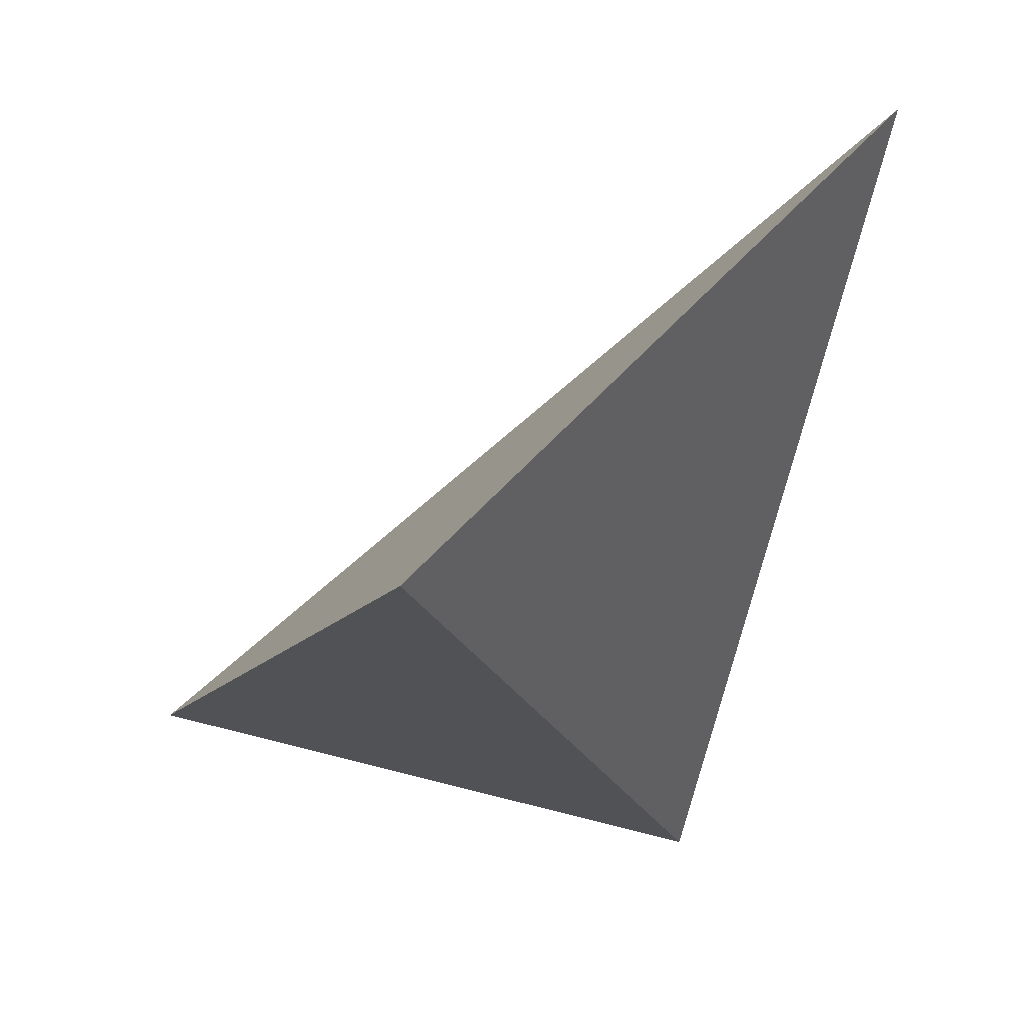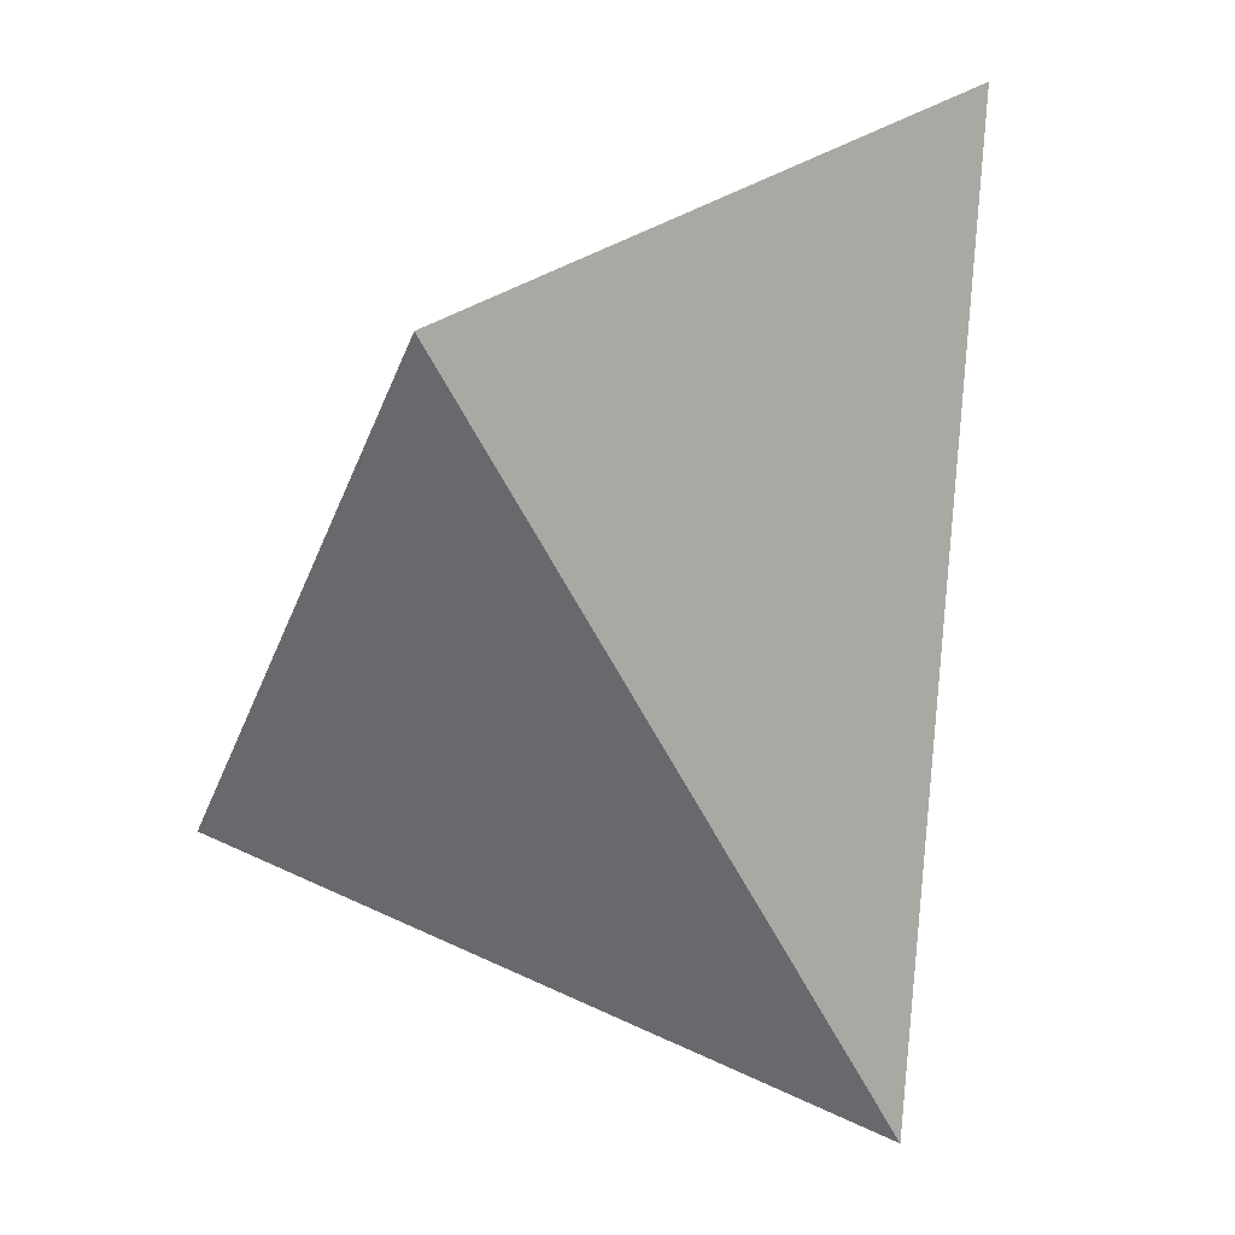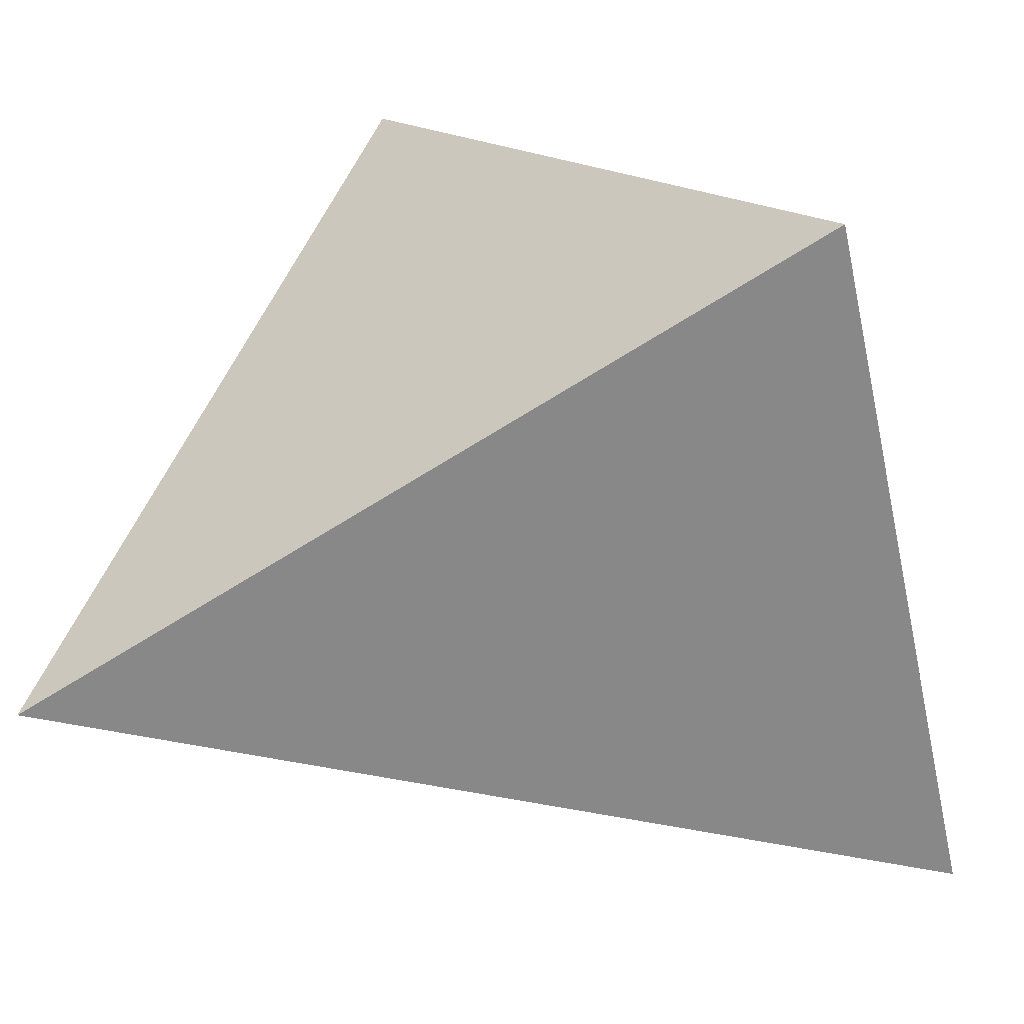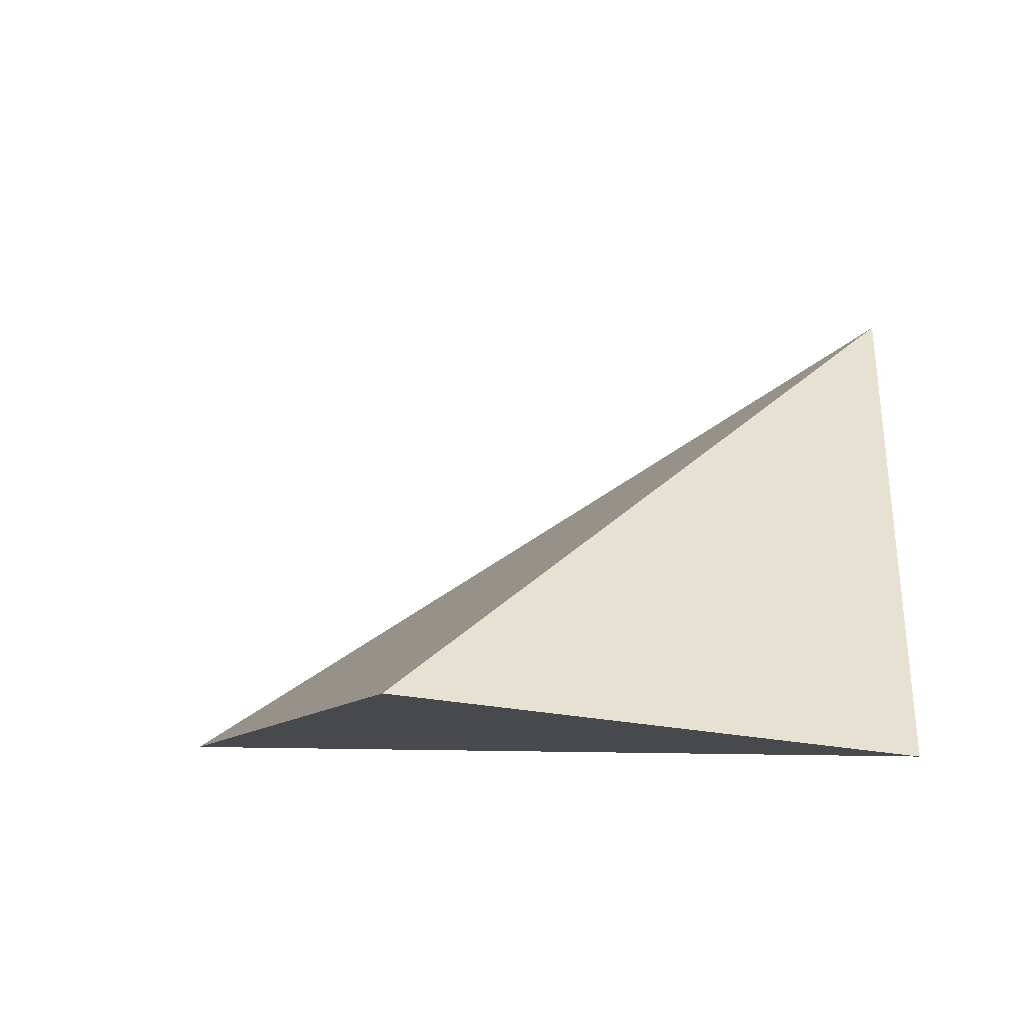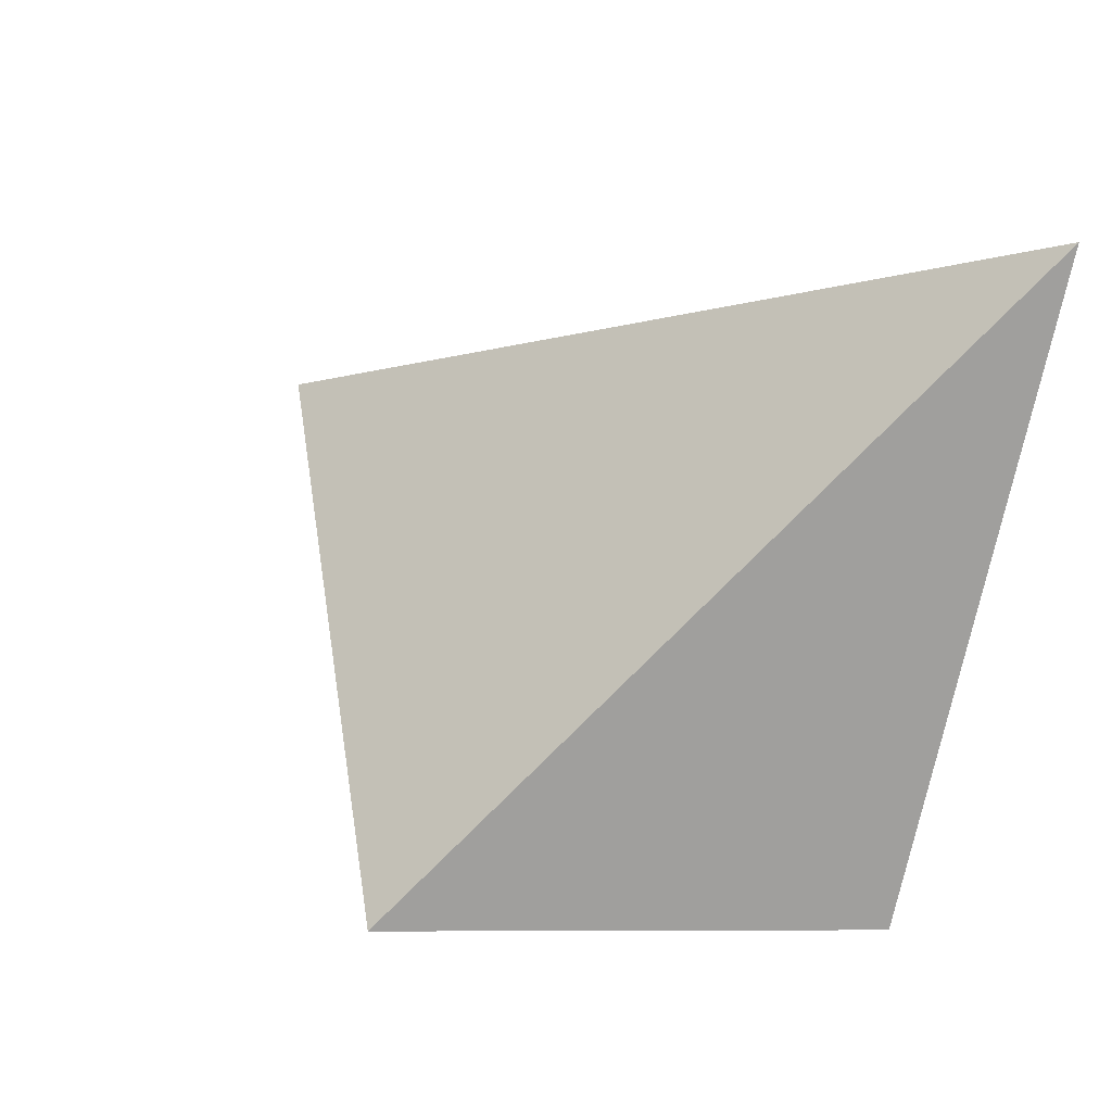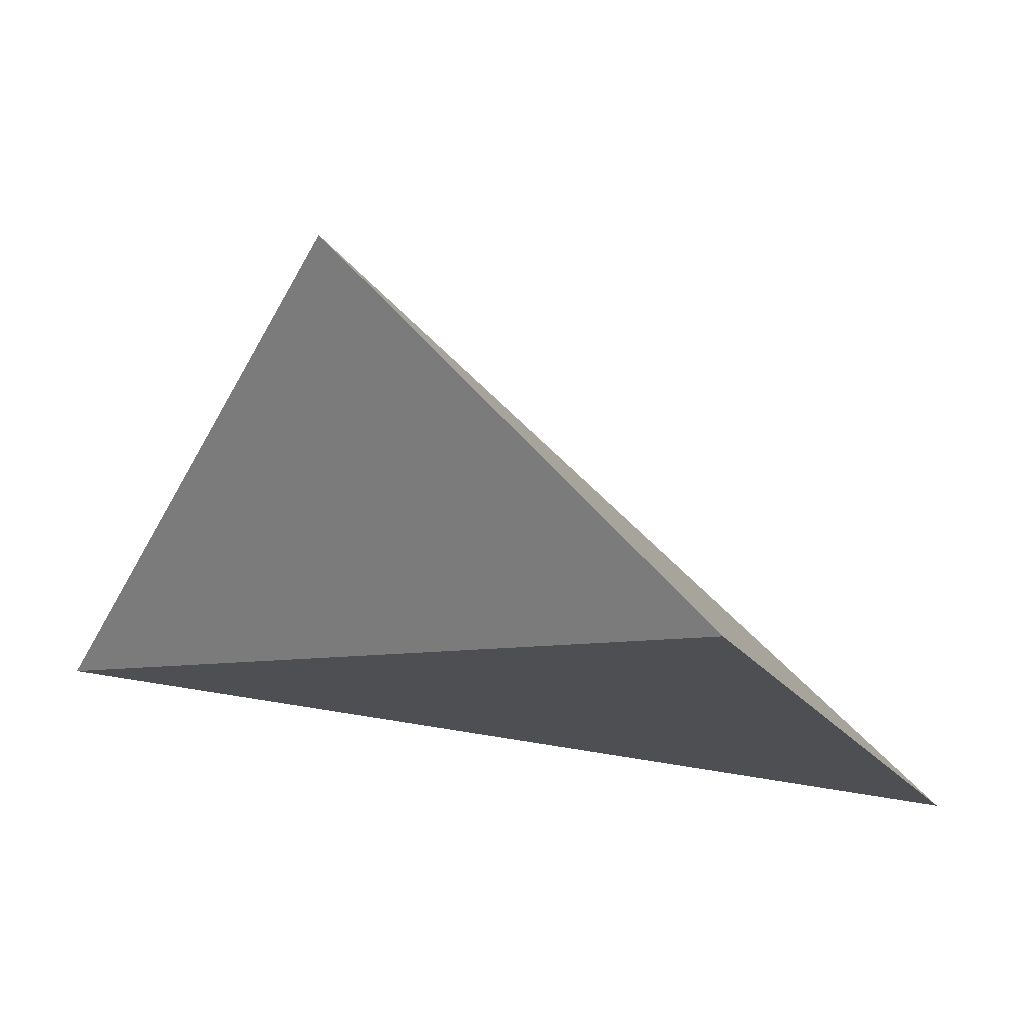
<metadata>
{"format":"obj","ext":"obj","renderer":"f3d","projection":"perspective","resolution":1024,"background":"white","views":[{"elev":-25.1,"azim":86.1,"up":"+Y"},{"elev":-57.6,"azim":93.1,"up":"+Y"},{"elev":-19.6,"azim":21.7,"up":"+Z"},{"elev":-9.1,"azim":10.8,"up":"+Y"},{"elev":58.0,"azim":23.3,"up":"+Y"},{"elev":26.8,"azim":37.2,"up":"+Z"}]}
</metadata>
<code>
v 0.3926 1.702 0.8039
v 0.1488 1.693 0.4198
v 0.6751 2.025 0.3395
v 0.705 1.669 0.6529
f 2 1 3
f 3 1 4
f 4 1 2
f 4 2 3

</code>
